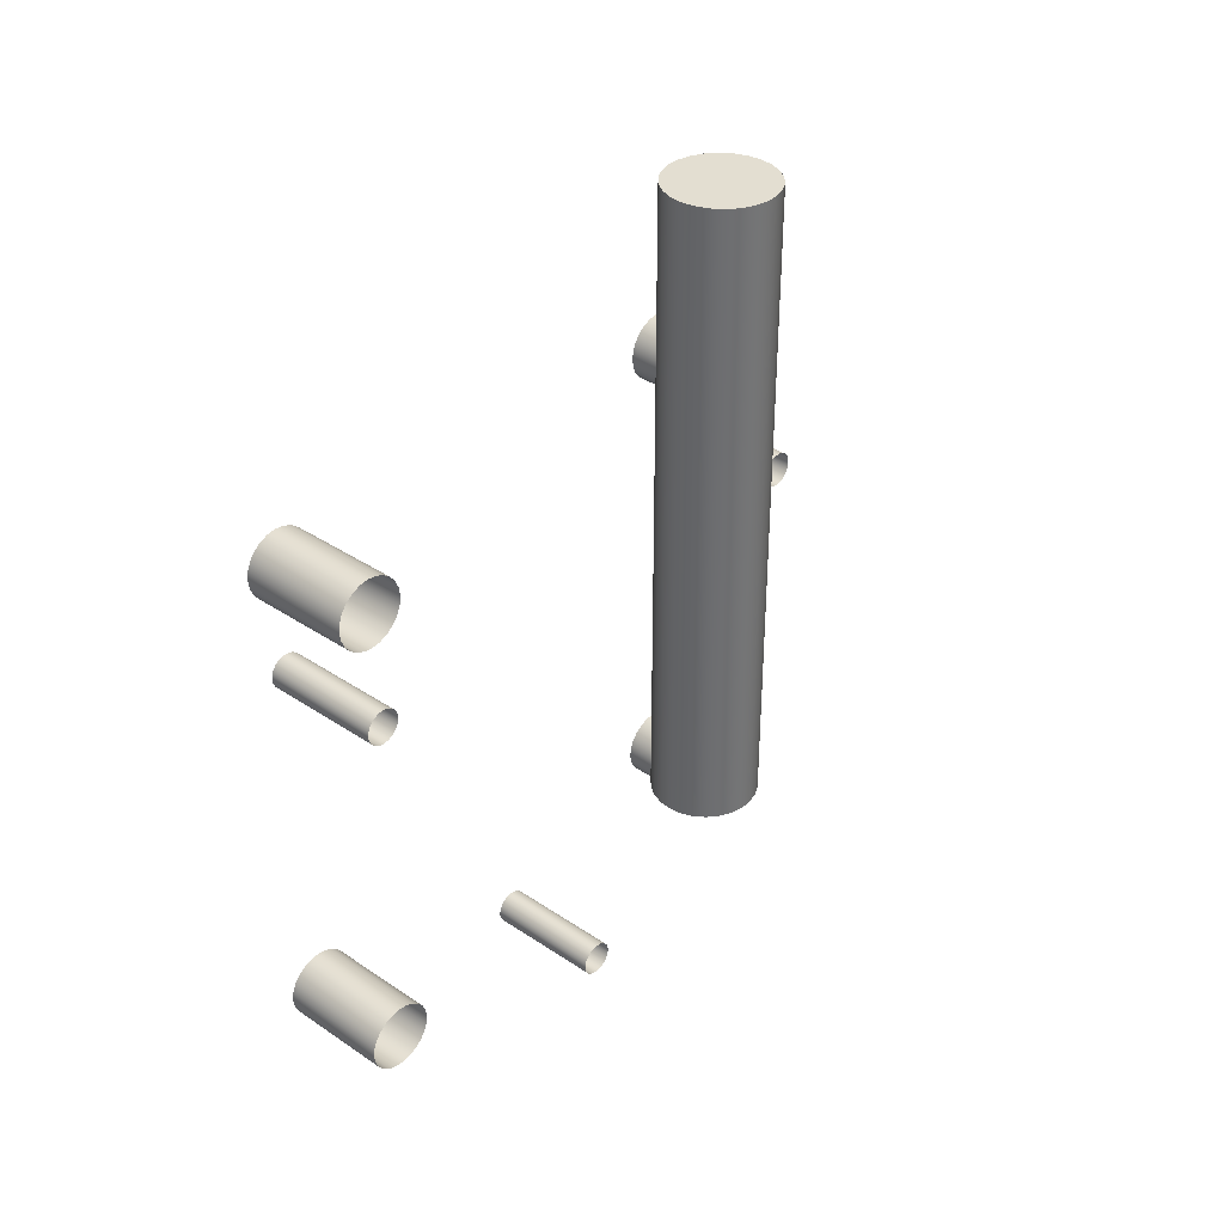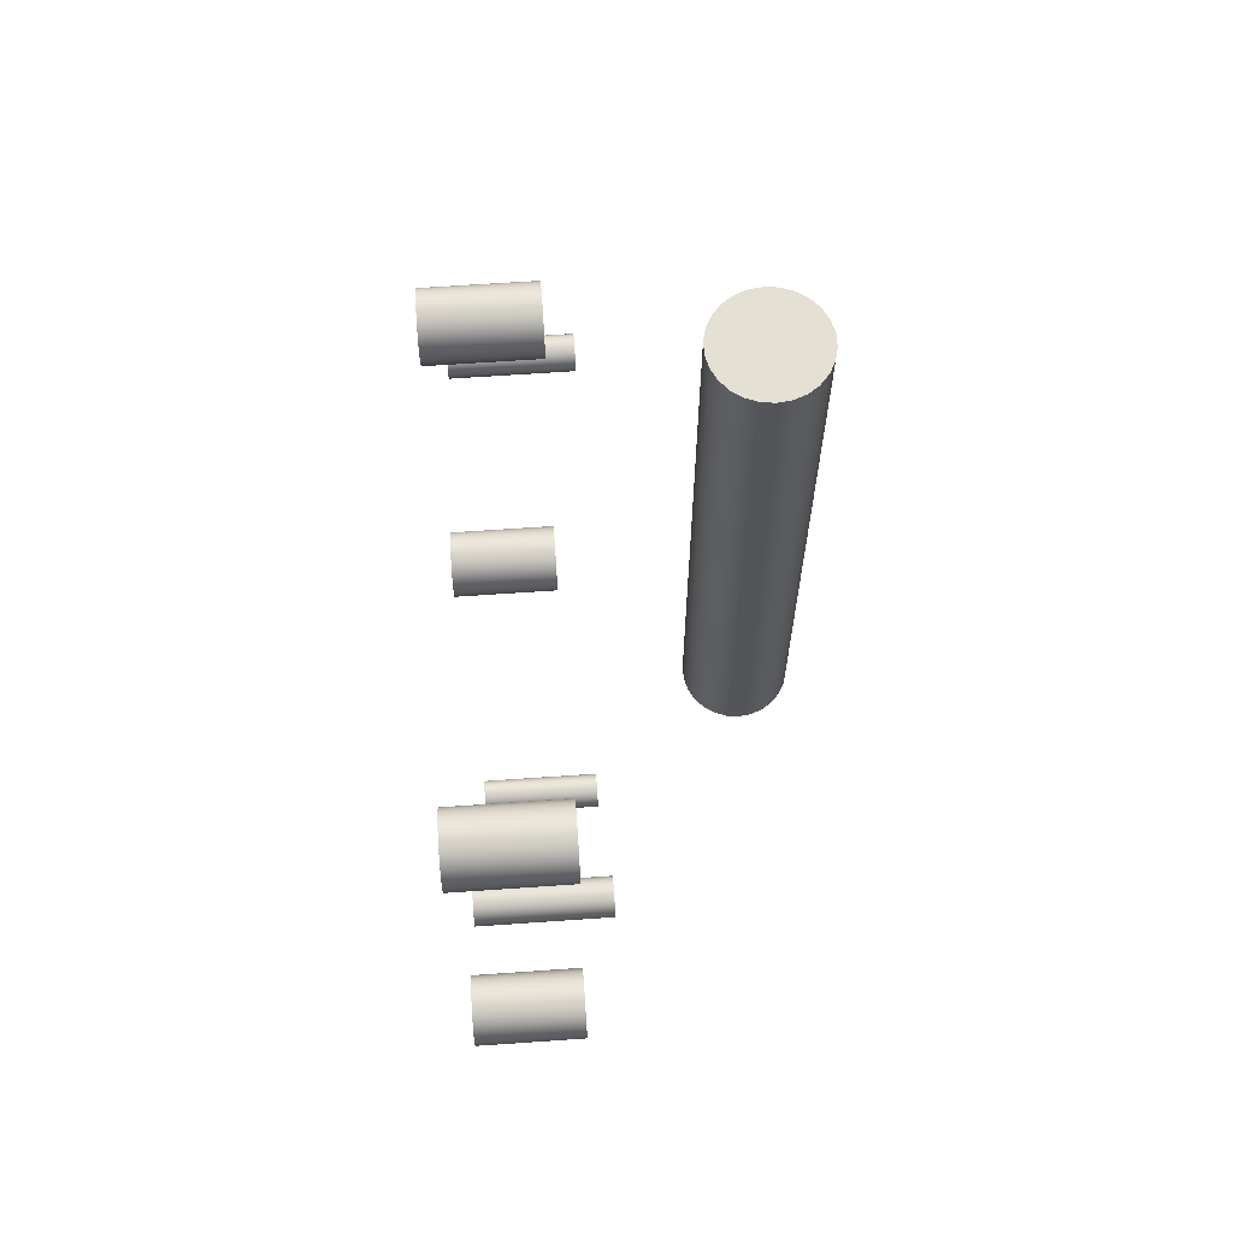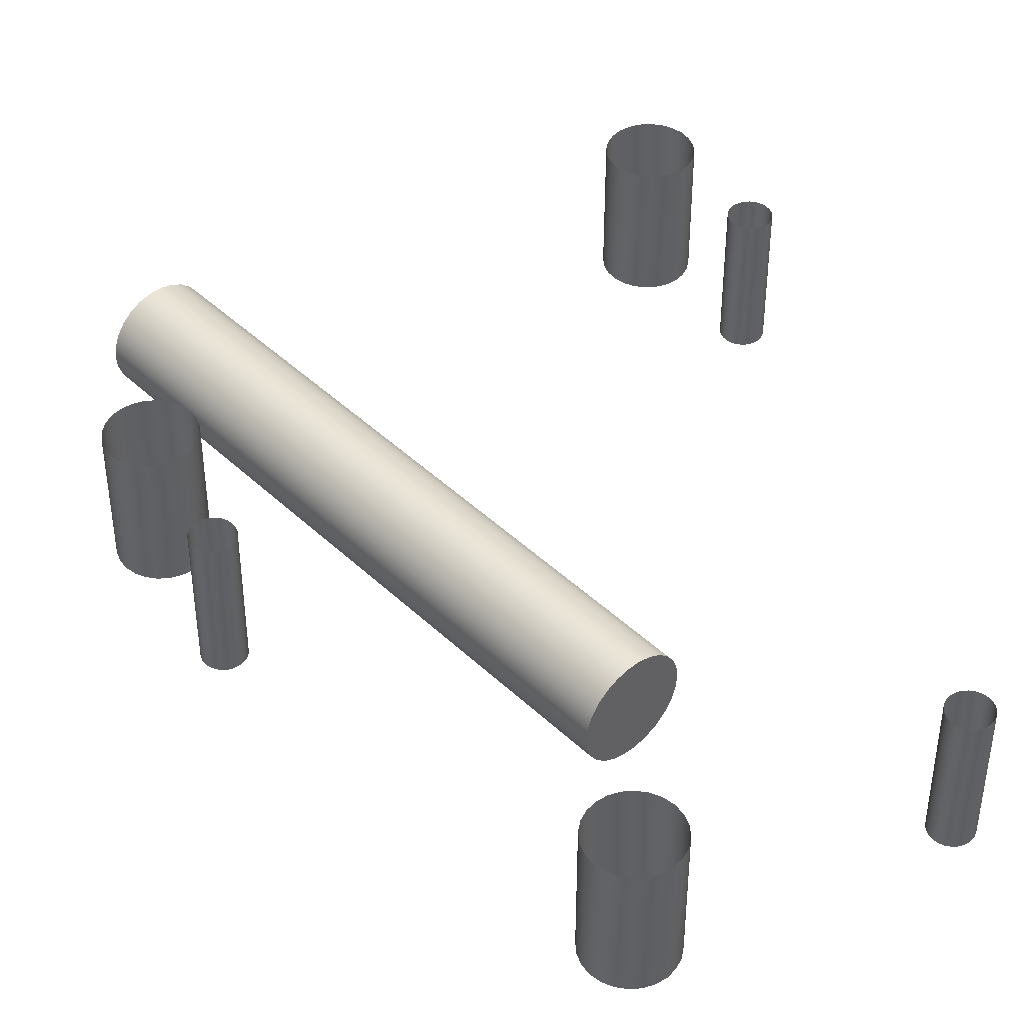
<metadata>
{"format":"obj","ext":"obj","renderer":"f3d","projection":"perspective","resolution":1024,"background":"white","views":[{"elev":36.0,"azim":-48.6,"up":"+Z"},{"elev":65.7,"azim":-94.0,"up":"+Z"},{"elev":44.1,"azim":137.8,"up":"+Y"}]}
</metadata>
<code>
o wrist3_1
v -0.0203 0.07182 0.011
v -0.0203 0.08032 0.011
v -0.02026 0.07182 0.01068
v -0.02026 0.07182 0.01132
v -0.02026 0.08032 0.01068
v -0.02026 0.08032 0.01132
v -0.02018 0.07383 -0.01768
v -0.02018 0.07383 0.01768
v -0.02018 0.08182 -0.01768
v -0.02018 0.08182 0.01768
v -0.02014 0.07182 0.01038
v -0.02014 0.07182 0.01162
v -0.02014 0.08032 0.01038
v -0.02014 0.08032 0.01162
v -0.02009 0.07383 -0.01833
v -0.02009 0.07383 -0.01703
v -0.02009 0.07383 0.01703
v -0.02009 0.07383 0.01833
v -0.02009 0.08182 -0.01833
v -0.02009 0.08182 -0.01703
v -0.02009 0.08182 0.01703
v -0.02009 0.08182 0.01833
v -0.01994 0.07182 0.01012
v -0.01994 0.07182 0.01188
v -0.01994 0.08032 0.01012
v -0.01994 0.08032 0.01188
v -0.01984 0.07383 -0.01893
v -0.01984 0.07383 -0.01643
v -0.01984 0.07383 0.01643
v -0.01984 0.07383 0.01893
v -0.01984 0.08182 -0.01893
v -0.01984 0.08182 -0.01643
v -0.01984 0.08182 0.01643
v -0.01984 0.08182 0.01893
v -0.01968 0.07182 0.009917
v -0.01968 0.07182 0.01208
v -0.01968 0.08032 0.009917
v -0.01968 0.08032 0.01208
v -0.01945 0.07383 -0.01945
v -0.01945 0.07383 -0.01591
v -0.01945 0.07383 0.01591
v -0.01945 0.07383 0.01945
v -0.01945 0.08182 -0.01945
v -0.01945 0.08182 -0.01591
v -0.01945 0.08182 0.01591
v -0.01945 0.08182 0.01945
v -0.01938 0.07182 0.009793
v -0.01938 0.07182 0.01221
v -0.01938 0.08032 0.009793
v -0.01938 0.08032 0.01221
v -0.01905 0.07182 0.01225
v -0.01905 0.07182 0.00975
v -0.01905 0.08032 0.00975
v -0.01905 0.08032 0.01225
v -0.01893 0.07383 -0.01984
v -0.01893 0.07383 -0.01551
v -0.01893 0.07383 0.01551
v -0.01893 0.07383 0.01984
v -0.01893 0.08182 -0.01984
v -0.01893 0.08182 -0.01551
v -0.01893 0.08182 0.01551
v -0.01893 0.08182 0.01984
v -0.01873 0.07182 0.009793
v -0.01873 0.07182 0.01221
v -0.01873 0.08032 0.009793
v -0.01873 0.08032 0.01221
v -0.01843 0.07182 0.009917
v -0.01843 0.07182 0.01208
v -0.01843 0.08032 0.009917
v -0.01843 0.08032 0.01208
v -0.01833 0.07383 -0.02009
v -0.01833 0.07383 -0.01526
v -0.01833 0.07383 0.01526
v -0.01833 0.07383 0.02009
v -0.01833 0.08182 -0.02009
v -0.01833 0.08182 -0.01526
v -0.01833 0.08182 0.01526
v -0.01833 0.08182 0.02009
v -0.01817 0.07182 0.01012
v -0.01817 0.07182 0.01188
v -0.01817 0.08032 0.01012
v -0.01817 0.08032 0.01188
v -0.01797 0.07182 0.01038
v -0.01797 0.07182 0.01162
v -0.01797 0.08032 0.01038
v -0.01797 0.08032 0.01162
v -0.01784 0.07182 0.01068
v -0.01784 0.07182 0.01132
v -0.01784 0.08032 0.01068
v -0.01784 0.08032 0.01132
v -0.0178 0.07182 0.011
v -0.0178 0.08032 0.011
v -0.01768 0.07383 -0.02018
v -0.01768 0.07383 -0.01518
v -0.01768 0.07383 0.01518
v -0.01768 0.07383 0.02018
v -0.01768 0.08182 -0.02018
v -0.01768 0.08182 -0.01518
v -0.01768 0.08182 0.01518
v -0.01768 0.08182 0.02018
v -0.01703 0.07383 -0.02009
v -0.01703 0.07383 -0.01526
v -0.01703 0.07383 0.01526
v -0.01703 0.07383 0.02009
v -0.01703 0.08182 -0.02009
v -0.01703 0.08182 -0.01526
v -0.01703 0.08182 0.01526
v -0.01703 0.08182 0.02009
v -0.01643 0.07383 0.01551
v -0.01643 0.07383 0.01984
v -0.01643 0.07383 -0.01984
v -0.01643 0.07383 -0.01551
v -0.01643 0.08182 -0.01984
v -0.01643 0.08182 -0.01551
v -0.01643 0.08182 0.01551
v -0.01643 0.08182 0.01984
v -0.01591 0.07383 -0.01945
v -0.01591 0.07383 -0.01591
v -0.01591 0.07383 0.01591
v -0.01591 0.07383 0.01945
v -0.01591 0.08182 -0.01945
v -0.01591 0.08182 -0.01591
v -0.01591 0.08182 0.01591
v -0.01591 0.08182 0.01945
v -0.01551 0.07383 -0.01893
v -0.01551 0.07383 -0.01643
v -0.01551 0.07383 0.01643
v -0.01551 0.07383 0.01893
v -0.01551 0.08182 -0.01893
v -0.01551 0.08182 -0.01643
v -0.01551 0.08182 0.01643
v -0.01551 0.08182 0.01893
v -0.01526 0.07383 -0.01833
v -0.01526 0.07383 -0.01703
v -0.01526 0.07383 0.01703
v -0.01526 0.07383 0.01833
v -0.01526 0.08182 -0.01833
v -0.01526 0.08182 -0.01703
v -0.01526 0.08182 0.01703
v -0.01526 0.08182 0.01833
v -0.01518 0.07383 -0.01768
v -0.01518 0.07383 0.01768
v -0.01518 0.08182 -0.01768
v -0.01518 0.08182 0.01768
v -0.0035 0.06232 0
v -0.0035 0.06232 0.043
v -0.003398 0.06149 0
v -0.003398 0.06149 0.043
v -0.003398 0.06316 0
v -0.003398 0.06316 0.043
v -0.003099 0.0607 0
v -0.003099 0.0607 0.043
v -0.003099 0.06395 0
v -0.003099 0.06395 0.043
v -0.00262 0.06 0
v -0.00262 0.06 0.043
v -0.00262 0.06465 0
v -0.00262 0.06465 0.043
v -0.001988 0.05944 0
v -0.001988 0.05944 0.043
v -0.001988 0.0652 0
v -0.001988 0.0652 0.043
v -0.00125 0.07182 -0.022
v -0.00125 0.08032 -0.022
v -0.001241 0.05905 0
v -0.001241 0.05905 0.043
v -0.001241 0.0656 0
v -0.001241 0.0656 0.043
v -0.001207 0.07182 -0.02232
v -0.001207 0.07182 -0.02168
v -0.001207 0.08032 -0.02232
v -0.001207 0.08032 -0.02168
v -0.001082 0.07182 -0.02262
v -0.001082 0.07182 -0.02138
v -0.001082 0.08032 -0.02262
v -0.001082 0.08032 -0.02138
v -0.000884 0.07182 -0.02288
v -0.000884 0.07182 -0.02112
v -0.000884 0.08032 -0.02288
v -0.000884 0.08032 -0.02112
v -0.000625 0.07182 -0.02308
v -0.000625 0.07182 -0.02092
v -0.000625 0.08032 -0.02308
v -0.000625 0.08032 -0.02092
v -0.000422 0.05885 0
v -0.000422 0.05885 0.043
v -0.000422 0.0658 0
v -0.000422 0.0658 0.043
v -0.000324 0.07182 -0.02321
v -0.000324 0.07182 -0.02079
v -0.000324 0.08032 -0.02321
v -0.000324 0.08032 -0.02079
v 0 0.07182 -0.02325
v 0 0.07182 -0.02075
v 0 0.08032 -0.02325
v 0 0.08032 -0.02075
v 0.000324 0.07182 -0.02321
v 0.000324 0.07182 -0.02079
v 0.000324 0.08032 -0.02321
v 0.000324 0.08032 -0.02079
v 0.000422 0.05885 0
v 0.000422 0.05885 0.043
v 0.000422 0.0658 0
v 0.000422 0.0658 0.043
v 0.000625 0.07182 -0.02308
v 0.000625 0.07182 -0.02092
v 0.000625 0.08032 -0.02308
v 0.000625 0.08032 -0.02092
v 0.000884 0.07182 -0.02288
v 0.000884 0.07182 -0.02112
v 0.000884 0.08032 -0.02288
v 0.000884 0.08032 -0.02112
v 0.001082 0.07182 -0.02262
v 0.001082 0.07182 -0.02138
v 0.001082 0.08032 -0.02262
v 0.001082 0.08032 -0.02138
v 0.001207 0.07182 -0.02232
v 0.001207 0.07182 -0.02168
v 0.001207 0.08032 -0.02232
v 0.001207 0.08032 -0.02168
v 0.001241 0.05905 0
v 0.001241 0.05905 0.043
v 0.001241 0.0656 0
v 0.001241 0.0656 0.043
v 0.00125 0.07182 -0.022
v 0.00125 0.08032 -0.022
v 0.001988 0.05944 0
v 0.001988 0.05944 0.043
v 0.001988 0.0652 0
v 0.001988 0.0652 0.043
v 0.00262 0.06 0
v 0.00262 0.06 0.043
v 0.00262 0.06465 0
v 0.00262 0.06465 0.043
v 0.003099 0.0607 0
v 0.003099 0.0607 0.043
v 0.003099 0.06395 0
v 0.003099 0.06395 0.043
v 0.003398 0.06149 0
v 0.003398 0.06149 0.043
v 0.003398 0.06316 0
v 0.003398 0.06316 0.043
v 0.0035 0.06232 0
v 0.0035 0.06232 0.043
v 0.01518 0.07383 -0.01768
v 0.01518 0.07383 0.01768
v 0.01518 0.08182 -0.01768
v 0.01518 0.08182 0.01768
v 0.01526 0.07383 -0.01833
v 0.01526 0.07383 -0.01703
v 0.01526 0.07383 0.01703
v 0.01526 0.07383 0.01833
v 0.01526 0.08182 -0.01833
v 0.01526 0.08182 -0.01703
v 0.01526 0.08182 0.01703
v 0.01526 0.08182 0.01833
v 0.01551 0.07383 -0.01893
v 0.01551 0.07383 -0.01643
v 0.01551 0.07383 0.01643
v 0.01551 0.07383 0.01893
v 0.01551 0.08182 -0.01893
v 0.01551 0.08182 -0.01643
v 0.01551 0.08182 0.01643
v 0.01551 0.08182 0.01893
v 0.01591 0.07383 -0.01945
v 0.01591 0.07383 -0.01591
v 0.01591 0.07383 0.01591
v 0.01591 0.07383 0.01945
v 0.01591 0.08182 -0.01945
v 0.01591 0.08182 -0.01591
v 0.01591 0.08182 0.01591
v 0.01591 0.08182 0.01945
v 0.01643 0.07383 -0.01984
v 0.01643 0.07383 -0.01551
v 0.01643 0.07383 0.01551
v 0.01643 0.07383 0.01984
v 0.01643 0.08182 -0.01984
v 0.01643 0.08182 -0.01551
v 0.01643 0.08182 0.01551
v 0.01643 0.08182 0.01984
v 0.01703 0.07383 -0.02009
v 0.01703 0.07383 -0.01526
v 0.01703 0.07383 0.01526
v 0.01703 0.07383 0.02009
v 0.01703 0.08182 -0.02009
v 0.01703 0.08182 -0.01526
v 0.01703 0.08182 0.01526
v 0.01703 0.08182 0.02009
v 0.01768 0.07383 -0.02018
v 0.01768 0.07383 -0.01518
v 0.01768 0.07383 0.01518
v 0.01768 0.07383 0.02018
v 0.01768 0.08182 -0.02018
v 0.01768 0.08182 -0.01518
v 0.01768 0.08182 0.01518
v 0.01768 0.08182 0.02018
v 0.0178 0.07182 0.011
v 0.0178 0.08032 0.011
v 0.01784 0.07182 0.01068
v 0.01784 0.07182 0.01132
v 0.01784 0.08032 0.01068
v 0.01784 0.08032 0.01132
v 0.01797 0.07182 0.01038
v 0.01797 0.07182 0.01162
v 0.01797 0.08032 0.01038
v 0.01797 0.08032 0.01162
v 0.01817 0.07182 0.01012
v 0.01817 0.07182 0.01188
v 0.01817 0.08032 0.01012
v 0.01817 0.08032 0.01188
v 0.01833 0.07383 -0.02009
v 0.01833 0.07383 -0.01526
v 0.01833 0.07383 0.01526
v 0.01833 0.07383 0.02009
v 0.01833 0.08182 -0.02009
v 0.01833 0.08182 -0.01526
v 0.01833 0.08182 0.01526
v 0.01833 0.08182 0.02009
v 0.01843 0.07182 0.009917
v 0.01843 0.07182 0.01208
v 0.01843 0.08032 0.009917
v 0.01843 0.08032 0.01208
v 0.01873 0.07182 0.009793
v 0.01873 0.07182 0.01221
v 0.01873 0.08032 0.009793
v 0.01873 0.08032 0.01221
v 0.01893 0.07383 -0.01984
v 0.01893 0.07383 -0.01551
v 0.01893 0.07383 0.01551
v 0.01893 0.07383 0.01984
v 0.01893 0.08182 -0.01984
v 0.01893 0.08182 -0.01551
v 0.01893 0.08182 0.01551
v 0.01893 0.08182 0.01984
v 0.01905 0.07182 0.00975
v 0.01905 0.07182 0.01225
v 0.01905 0.08032 0.00975
v 0.01905 0.08032 0.01225
v 0.01938 0.07182 0.009793
v 0.01938 0.07182 0.01221
v 0.01938 0.08032 0.009793
v 0.01938 0.08032 0.01221
v 0.01945 0.07383 -0.01945
v 0.01945 0.07383 -0.01591
v 0.01945 0.07383 0.01591
v 0.01945 0.07383 0.01945
v 0.01945 0.08182 -0.01945
v 0.01945 0.08182 -0.01591
v 0.01945 0.08182 0.01591
v 0.01945 0.08182 0.01945
v 0.01968 0.07182 0.009917
v 0.01968 0.07182 0.01208
v 0.01968 0.08032 0.009917
v 0.01968 0.08032 0.01208
v 0.01984 0.07383 -0.01893
v 0.01984 0.07383 -0.01643
v 0.01984 0.07383 0.01643
v 0.01984 0.07383 0.01893
v 0.01984 0.08182 -0.01893
v 0.01984 0.08182 -0.01643
v 0.01984 0.08182 0.01643
v 0.01984 0.08182 0.01893
v 0.01994 0.07182 0.01012
v 0.01994 0.07182 0.01188
v 0.01994 0.08032 0.01012
v 0.01994 0.08032 0.01188
v 0.02009 0.07383 -0.01833
v 0.02009 0.07383 -0.01703
v 0.02009 0.07383 0.01703
v 0.02009 0.07383 0.01833
v 0.02009 0.08182 -0.01833
v 0.02009 0.08182 -0.01703
v 0.02009 0.08182 0.01703
v 0.02009 0.08182 0.01833
v 0.02014 0.07182 0.01038
v 0.02014 0.07182 0.01162
v 0.02014 0.08032 0.01038
v 0.02014 0.08032 0.01162
v 0.02018 0.07383 -0.01768
v 0.02018 0.07383 0.01768
v 0.02018 0.08182 -0.01768
v 0.02018 0.08182 0.01768
v 0.02026 0.07182 0.01068
v 0.02026 0.07182 0.01132
v 0.02026 0.08032 0.01068
v 0.02026 0.08032 0.01132
v 0.0203 0.07182 0.011
v 0.0203 0.08032 0.011
f 224 204 222
f 238 234 232
f 186 202 168
f 168 202 222
f 168 222 188
f 188 222 204
f 160 166 158
f 232 234 228
f 228 234 222
f 222 234 230
f 222 230 224
f 186 168 166
f 166 168 162
f 166 162 158
f 232 236 240
f 240 244 232
f 232 244 242
f 232 242 238
f 154 150 152
f 152 150 146
f 152 146 148
f 154 152 158
f 158 152 156
f 158 156 160
f 187 203 221
f 185 165 167
f 187 221 167
f 167 221 201
f 167 201 185
f 203 223 221
f 221 223 229
f 221 229 233
f 233 237 221
f 221 237 241
f 221 241 227
f 239 235 231
f 159 157 165
f 165 157 161
f 165 161 167
f 145 149 147
f 147 149 151
f 159 155 157
f 157 155 151
f 157 151 153
f 153 151 149
f 227 241 231
f 231 241 243
f 231 243 239
f 150 145 146
f 146 145 147
f 146 147 148
f 148 147 151
f 148 151 152
f 152 151 155
f 152 155 156
f 156 155 159
f 156 159 160
f 160 159 165
f 160 165 166
f 166 165 185
f 166 185 186
f 186 185 201
f 186 201 202
f 202 201 221
f 202 221 222
f 222 221 227
f 222 227 228
f 228 227 231
f 228 231 232
f 232 231 235
f 232 235 236
f 236 235 239
f 236 239 240
f 240 239 243
f 240 243 244
f 244 243 241
f 244 241 242
f 242 241 237
f 242 237 238
f 238 237 233
f 238 233 234
f 234 233 229
f 234 229 230
f 230 229 223
f 230 223 224
f 224 223 203
f 224 203 204
f 204 203 187
f 204 187 188
f 188 187 167
f 188 167 168
f 168 167 161
f 168 161 162
f 162 161 157
f 162 157 158
f 158 157 153
f 158 153 154
f 154 153 149
f 154 149 150
f 150 149 145
f 15 9 7
f 7 9 20
f 7 20 16
f 16 20 32
f 16 32 28
f 28 32 44
f 28 44 40
f 40 44 60
f 40 60 56
f 56 60 76
f 56 76 72
f 72 76 98
f 72 98 94
f 94 98 106
f 94 106 102
f 102 106 114
f 102 114 112
f 112 114 122
f 112 122 118
f 118 122 130
f 118 130 126
f 126 130 138
f 126 138 134
f 134 138 143
f 134 143 141
f 141 143 137
f 141 137 133
f 133 137 129
f 133 129 125
f 125 129 121
f 125 121 117
f 117 121 113
f 117 113 111
f 111 113 105
f 111 105 101
f 101 105 97
f 101 97 93
f 93 97 75
f 93 75 71
f 71 75 59
f 71 59 55
f 55 59 43
f 55 43 39
f 39 43 31
f 39 31 27
f 27 31 19
f 27 19 15
f 15 19 9
f 249 247 245
f 245 247 254
f 245 254 250
f 250 254 262
f 250 262 258
f 258 262 270
f 258 270 266
f 266 270 278
f 266 278 274
f 274 278 286
f 274 286 282
f 282 286 294
f 282 294 290
f 290 294 316
f 290 316 312
f 312 316 332
f 312 332 328
f 328 332 348
f 328 348 344
f 344 348 360
f 344 360 356
f 356 360 372
f 356 372 368
f 368 372 381
f 368 381 379
f 379 381 371
f 379 371 367
f 367 371 359
f 367 359 355
f 355 359 347
f 355 347 343
f 343 347 331
f 343 331 327
f 327 331 315
f 327 315 311
f 311 315 293
f 311 293 289
f 289 293 285
f 289 285 281
f 281 285 277
f 281 277 273
f 273 277 269
f 273 269 265
f 265 269 261
f 265 261 257
f 257 261 253
f 257 253 249
f 249 253 247
f 251 248 246
f 246 248 256
f 246 256 252
f 252 256 264
f 252 264 260
f 260 264 272
f 260 272 268
f 268 272 280
f 268 280 276
f 276 280 288
f 276 288 284
f 284 288 296
f 284 296 292
f 292 296 318
f 292 318 314
f 314 318 334
f 314 334 330
f 330 334 350
f 330 350 346
f 346 350 362
f 346 362 358
f 358 362 374
f 358 374 370
f 370 374 382
f 370 382 380
f 380 382 373
f 380 373 369
f 369 373 361
f 369 361 357
f 357 361 349
f 357 349 345
f 345 349 333
f 345 333 329
f 329 333 317
f 329 317 313
f 313 317 295
f 313 295 291
f 291 295 287
f 291 287 283
f 283 287 279
f 283 279 275
f 275 279 271
f 275 271 267
f 267 271 263
f 267 263 259
f 259 263 255
f 259 255 251
f 251 255 248
f 17 10 8
f 8 10 22
f 8 22 18
f 18 22 34
f 18 34 30
f 30 34 46
f 30 46 42
f 42 46 62
f 42 62 58
f 58 62 78
f 58 78 74
f 74 78 100
f 74 100 96
f 96 100 108
f 96 108 104
f 104 108 116
f 104 116 110
f 110 116 124
f 110 124 120
f 120 124 132
f 120 132 128
f 128 132 140
f 128 140 136
f 136 140 144
f 136 144 142
f 142 144 139
f 142 139 135
f 135 139 131
f 135 131 127
f 127 131 123
f 127 123 119
f 119 123 115
f 119 115 109
f 109 115 107
f 109 107 103
f 103 107 99
f 103 99 95
f 95 99 77
f 95 77 73
f 73 77 61
f 73 61 57
f 57 61 45
f 57 45 41
f 41 45 33
f 41 33 29
f 29 33 21
f 29 21 17
f 17 21 10
f 219 225 226
f 226 225 218
f 226 218 220
f 220 218 214
f 220 214 216
f 216 214 210
f 216 210 212
f 212 210 206
f 212 206 208
f 208 206 198
f 208 198 200
f 200 198 194
f 200 194 196
f 196 194 190
f 196 190 192
f 192 190 182
f 192 182 184
f 184 182 178
f 184 178 180
f 180 178 174
f 180 174 176
f 176 174 170
f 176 170 172
f 172 170 163
f 172 163 164
f 164 163 169
f 164 169 171
f 171 169 173
f 171 173 175
f 175 173 177
f 175 177 179
f 179 177 181
f 179 181 183
f 183 181 189
f 183 189 191
f 191 189 193
f 191 193 195
f 195 193 197
f 195 197 199
f 199 197 205
f 199 205 207
f 207 205 209
f 207 209 211
f 211 209 213
f 211 213 215
f 215 213 217
f 215 217 219
f 219 217 225
f 89 91 92
f 92 91 88
f 92 88 90
f 90 88 84
f 90 84 86
f 86 84 80
f 86 80 82
f 82 80 68
f 82 68 70
f 70 68 64
f 70 64 66
f 66 64 51
f 66 51 54
f 54 51 48
f 54 48 50
f 50 48 36
f 50 36 38
f 38 36 24
f 38 24 26
f 26 24 12
f 26 12 14
f 14 12 4
f 14 4 6
f 6 4 1
f 6 1 2
f 2 1 3
f 2 3 5
f 5 3 11
f 5 11 13
f 13 11 23
f 13 23 25
f 25 23 35
f 25 35 37
f 37 35 47
f 37 47 49
f 49 47 52
f 49 52 53
f 53 52 63
f 53 63 65
f 65 63 67
f 65 67 69
f 69 67 79
f 69 79 81
f 81 79 83
f 81 83 85
f 85 83 87
f 85 87 89
f 89 87 91
f 385 387 388
f 388 387 384
f 388 384 386
f 386 384 376
f 386 376 378
f 378 376 364
f 378 364 366
f 366 364 352
f 366 352 354
f 354 352 340
f 354 340 342
f 342 340 336
f 342 336 338
f 338 336 324
f 338 324 326
f 326 324 320
f 326 320 322
f 322 320 308
f 322 308 310
f 310 308 304
f 310 304 306
f 306 304 300
f 306 300 302
f 302 300 297
f 302 297 298
f 298 297 299
f 298 299 301
f 301 299 303
f 301 303 305
f 305 303 307
f 305 307 309
f 309 307 319
f 309 319 321
f 321 319 323
f 321 323 325
f 325 323 335
f 325 335 337
f 337 335 339
f 337 339 341
f 341 339 351
f 341 351 353
f 353 351 363
f 353 363 365
f 365 363 375
f 365 375 377
f 377 375 383
f 377 383 385
f 385 383 387

</code>
